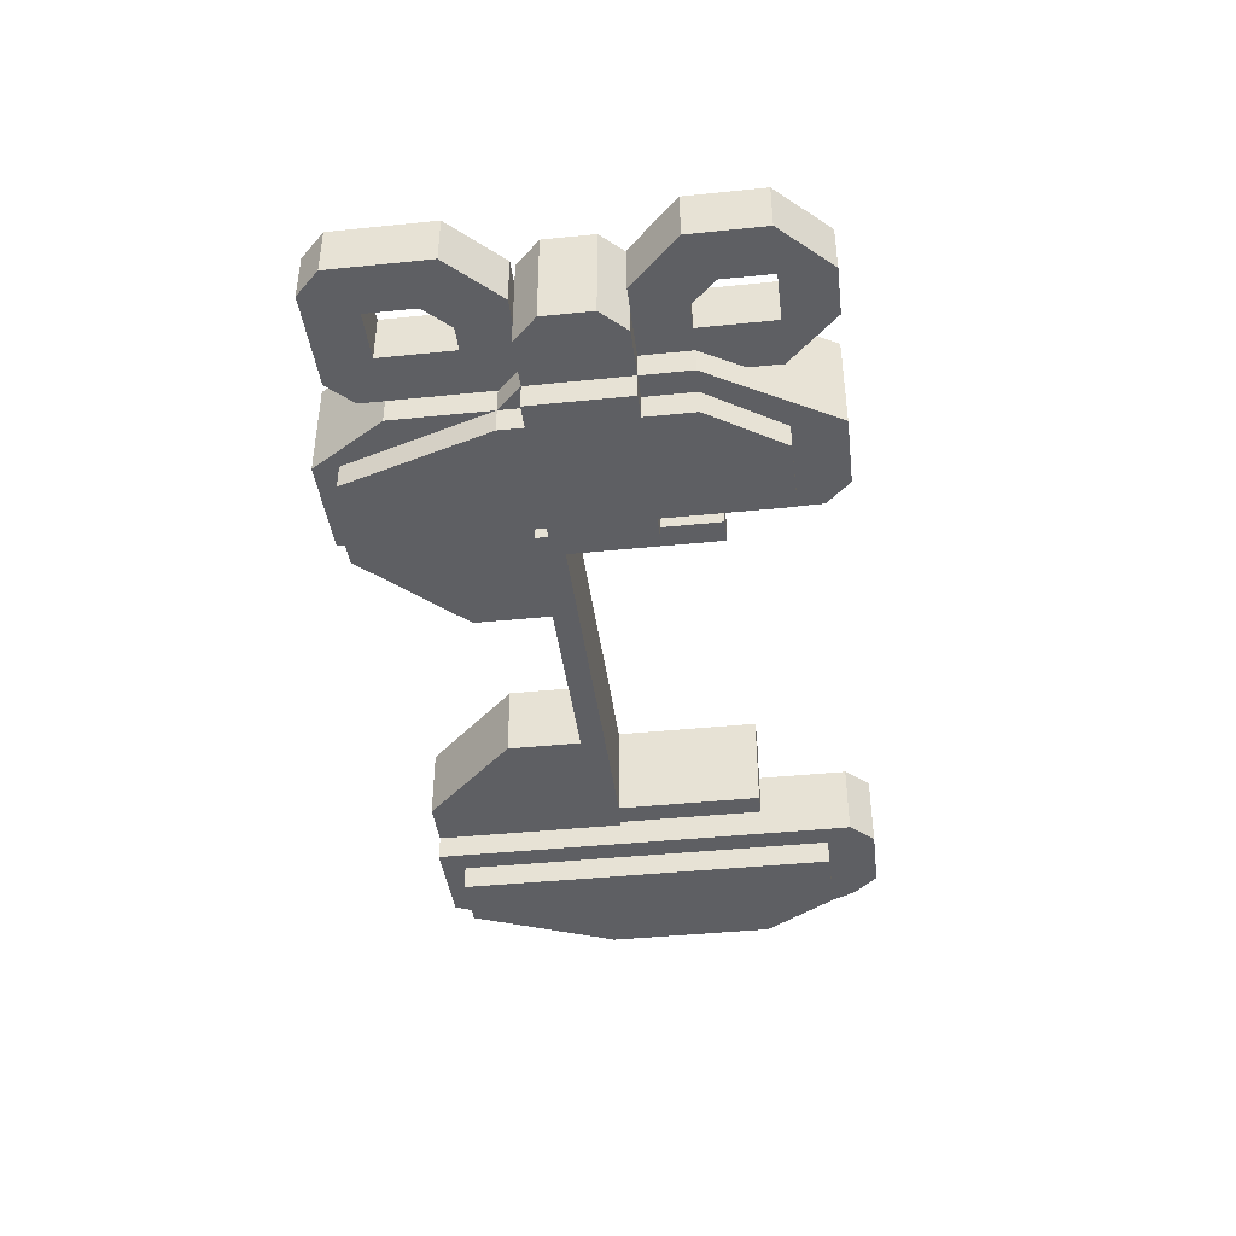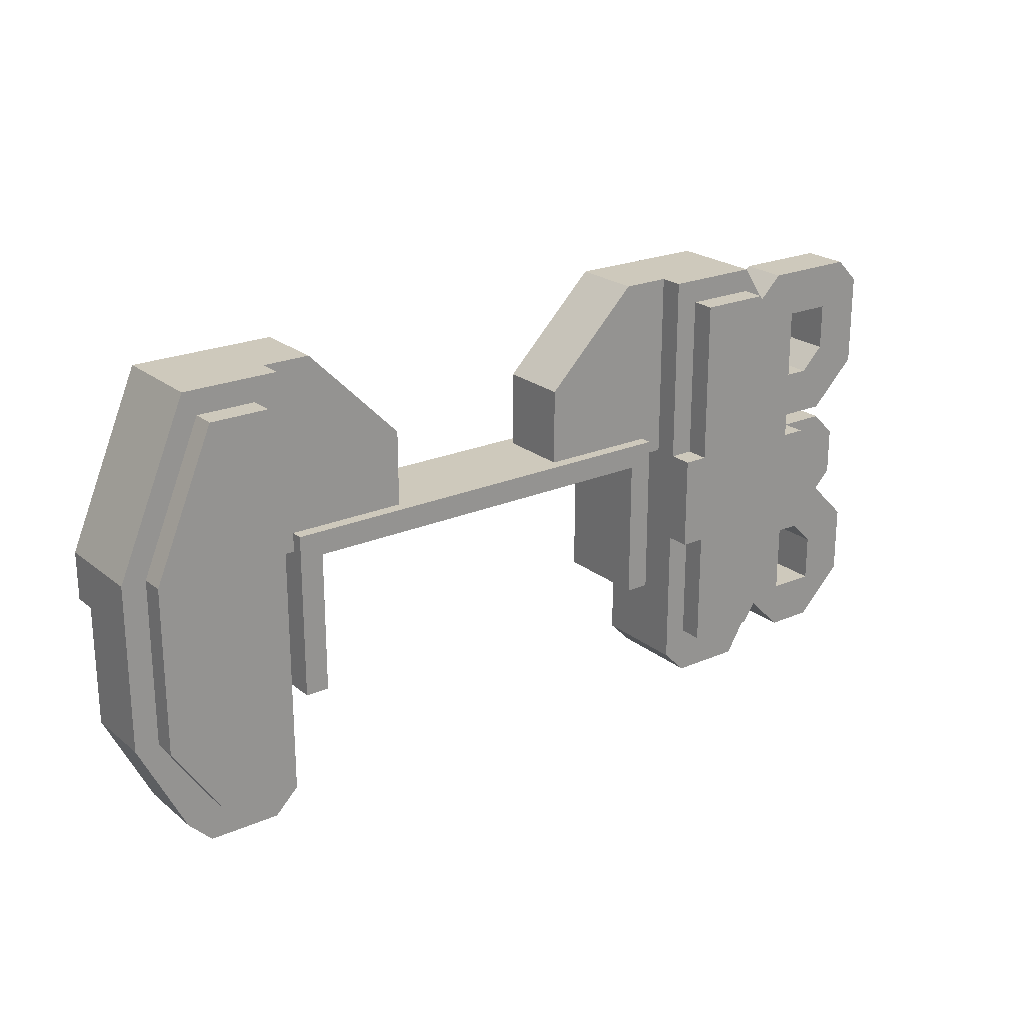
<metadata>
{"format":"obj","ext":"obj","renderer":"f3d","projection":"perspective","resolution":1024,"background":"white","views":[{"elev":-41.3,"azim":97.1,"up":"+Y"},{"elev":22.5,"azim":-36.6,"up":"+Z"}]}
</metadata>
<code>
g royale_hat_bow_ears_mesh
v 0.5905 -0.07796 0.3999
v 0.5905 -0.07796 0.524
v 0.6215 -0.07796 0.493
v 0.6215 -0.07796 0.4309
v 0.5285 -0.07796 0.3999
v 0.5285 -0.07796 0.524
v 0.4974 -0.07796 0.555
v 0.4354 -0.07796 0.1828
v 0.3113 -0.07796 0.2138
v 0.3113 -0.07796 0.7722
v 0.4354 -0.07796 0.7722
v 0.4974 -0.07796 0.6791
v 0.5285 -0.07796 0.3379
v 0.3423 -0.07796 0.1828
v -0.5287 -0.07796 0.5538
v -0.5287 0.0151 0.4917
v -0.5287 0.04612 0.4917
v -0.5287 0.04612 0.5538
v -0.5287 0.0151 0.3366
v -0.5287 -0.07796 0.3366
v -0.4976 -0.07796 0.5538
v -0.4976 -0.109 0.5538
v -0.4976 -0.109 0.3366
v -0.4976 -0.07796 0.3366
v -0.4186 -0.109 0.7399
v -0.3425 -0.109 0.7399
v -0.3425 -0.109 0.2435
v -0.4356 -0.109 0.2435
v -0.4976 -0.109 0.3366
v -0.4976 -0.109 0.5538
v -0.4356 -0.07796 0.7709
v -0.5287 -0.07796 0.5538
v -0.5287 0.04612 0.5538
v -0.4356 0.04612 0.7709
v 0.5595 -0.04694 0.2448
v 0.6215 -0.04694 0.2448
v 0.6215 -0.04694 0.1828
v 0.5595 -0.04694 0.1828
v 0.4974 -0.04694 0.3999
v 0.4974 -0.04694 0.2448
v 0.5595 -0.04694 0.3379
v 0.5905 -0.04694 0.3379
v 0.6836 -0.04694 0.2448
v 0.6215 -0.04694 0.3068
v 0.6215 -0.04694 0.3999
v 0.6836 -0.04694 0.3379
v 0.1252 0.04612 0.6481
v 0.1252 -0.04694 0.6481
v 0.1252 -0.04694 0.524
v 0.1252 0.04612 0.524
v 0.3113 0.04612 0.3999
v 0.3113 -0.07796 0.2138
v 0.3113 0.04612 0.2138
v 0.3113 -0.04694 0.524
v 0.3113 -0.04694 0.7722
v 0.3113 -0.07796 0.7722
v 0.3113 0.04612 0.524
v 0.3113 0.07715 0.3999
v 0.3113 0.07715 0.524
v 0.5595 0.0151 0.586
v 0.5285 0.0151 0.524
v 0.6215 0.0151 0.524
v 0.5905 0.0151 0.586
v 0.5285 0.0151 0.7412
v 0.4974 0.0151 0.7101
v 0.4974 0.0151 0.555
v 0.5595 0.0151 0.6791
v 0.6215 0.0151 0.6171
v 0.6836 0.0151 0.586
v 0.6215 0.0151 0.6791
v 0.6526 0.0151 0.7412
v 0.6836 0.0151 0.7101
v 0.3423 -0.07796 0.7412
v 0.3423 -0.109 0.7412
v 0.3423 -0.109 0.2448
v 0.3423 -0.07796 0.2448
v 0.4974 0.0151 0.3999
v 0.4974 -0.04694 0.3999
v 0.4974 -0.04694 0.2448
v 0.4974 0.0151 0.2448
v 0.4974 0.0151 0.7101
v 0.4974 -0.04694 0.7101
v 0.4974 -0.04694 0.555
v 0.4974 0.0151 0.555
v 0.6215 0.0151 0.3068
v 0.6215 -0.04694 0.3068
v 0.6215 -0.04694 0.2448
v 0.6215 0.0151 0.2448
v 0.6215 0.0151 0.6791
v 0.6215 -0.04694 0.6791
v 0.6215 -0.04694 0.6171
v 0.6215 0.0151 0.6171
v -0.4046 0.04612 0.4917
v -0.4046 0.0151 0.4917
v -0.4046 0.0151 0.5227
v -0.4046 0.04612 0.5227
v -0.3425 -0.07796 0.2435
v -0.3425 -0.109 0.2435
v -0.3425 -0.109 0.7399
v -0.3425 -0.07796 0.7399
v -0.3115 -0.07796 0.2125
v -0.3115 -0.07796 0.7709
v -0.3115 -0.04694 0.5227
v -0.3115 -0.04694 0.7709
v -0.3115 0.0151 0.2125
v -0.3115 0.0151 0.5227
v -0.1254 0.04612 0.5227
v -0.1254 -0.04694 0.5227
v -0.1254 -0.04694 0.6468
v -0.1254 0.04612 0.6468
v -0.4186 -0.109 0.7399
v -0.4976 -0.109 0.5538
v -0.4976 -0.07796 0.5538
v -0.4186 -0.07796 0.7399
v 0.5285 0.04612 0.524
v 0.3113 0.04612 0.524
v 0.3113 0.07715 0.524
v 0.5285 0.07715 0.524
v 0.4974 -0.109 0.555
v 0.4974 -0.109 0.3379
v 0.4354 -0.109 0.2448
v 0.4354 -0.109 0.7412
v 0.3423 -0.109 0.2448
v 0.3423 -0.109 0.7412
v 0.4974 -0.109 0.3379
v 0.4974 -0.07796 0.3379
v 0.4354 -0.07796 0.2448
v 0.4354 -0.109 0.2448
v 0.4974 -0.07796 0.3379
v 0.4974 -0.109 0.3379
v 0.4974 -0.109 0.555
v 0.4974 -0.07796 0.555
v 0.4974 0.04612 0.555
v 0.4974 -0.07796 0.555
v 0.4974 -0.07796 0.6791
v 0.4974 0.04612 0.6791
v 0.5285 0.04612 0.3379
v 0.5285 -0.07796 0.3379
v 0.5285 -0.07796 0.3999
v 0.5285 0.04612 0.3999
v 0.5285 -0.07796 0.3999
v 0.5285 -0.109 0.3999
v 0.5285 -0.109 0.524
v 0.5285 -0.07796 0.524
v 0.5285 0.07715 0.3999
v 0.5285 0.04612 0.3999
v 0.5285 0.04612 0.524
v 0.5285 0.07715 0.524
v 0.5285 0.04612 0.524
v 0.5285 -0.07796 0.524
v 0.4974 -0.07796 0.555
v 0.4974 0.04612 0.555
v 0.5595 0.0151 0.2448
v 0.5595 -0.04694 0.2448
v 0.5595 -0.04694 0.3379
v 0.5595 0.0151 0.3379
v 0.5595 0.0151 0.586
v 0.5595 -0.04694 0.586
v 0.5595 -0.04694 0.6791
v 0.5595 0.0151 0.6791
v 0.6215 0.04612 0.4309
v 0.6215 -0.07796 0.4309
v 0.6215 -0.07796 0.493
v 0.6215 0.04612 0.493
v 0.6836 0.0151 0.2448
v 0.6836 -0.04694 0.2448
v 0.6836 -0.04694 0.3379
v 0.6836 0.0151 0.3379
v 0.6836 0.0151 0.586
v 0.6836 -0.04694 0.586
v 0.6836 -0.04694 0.7101
v 0.6836 0.0151 0.7101
v 0.5595 -0.04694 0.586
v 0.5285 -0.04694 0.524
v 0.4974 -0.04694 0.7101
v 0.5285 -0.04694 0.7412
v 0.4974 -0.04694 0.555
v 0.5595 -0.04694 0.6791
v 0.6526 -0.04694 0.7412
v 0.6215 -0.04694 0.6791
v 0.6836 -0.04694 0.586
v 0.6215 -0.04694 0.6171
v 0.6836 -0.04694 0.7101
v 0.5905 -0.04694 0.586
v 0.6215 -0.04694 0.524
v 0.4354 -0.07796 0.7722
v 0.3113 -0.07796 0.7722
v 0.3113 -0.04694 0.7722
v 0.4354 0.04612 0.7722
v 0.2493 0.04612 0.7722
v 0.2493 -0.04694 0.7722
v 0.5905 -0.07796 0.524
v 0.5285 -0.07796 0.524
v 0.5285 0.04612 0.524
v 0.5905 0.04612 0.524
v 0.5285 -0.109 0.524
v 0.4974 -0.109 0.524
v 0.4974 -0.07796 0.524
v 0.5285 -0.07796 0.524
v 0.2493 0.04612 0.7722
v 0.1252 0.04612 0.6481
v 0.3113 0.04612 0.524
v 0.4354 0.04612 0.7722
v 0.4974 0.04612 0.555
v 0.4974 0.04612 0.6791
v 0.5285 0.04612 0.524
v 0.1252 0.04612 0.524
v 0.3423 -0.109 0.524
v 0.3113 -0.109 0.524
v 0.3113 -0.07796 0.524
v 0.3423 -0.07796 0.524
v -0.2495 0.04612 0.7709
v -0.4356 0.04612 0.7709
v -0.4046 0.04612 0.5227
v -0.1254 0.04612 0.6468
v -0.1254 0.04612 0.5227
v -0.4046 0.04612 0.4917
v -0.5287 0.04612 0.4917
v -0.5287 0.04612 0.5538
v 0.6526 -0.04694 0.7412
v 0.5285 -0.04694 0.7412
v 0.5285 0.0151 0.7412
v 0.6526 0.0151 0.7412
v 0.4354 -0.109 0.7412
v 0.3423 -0.109 0.7412
v 0.3423 -0.07796 0.7412
v 0.4354 -0.07796 0.7412
v 0.6215 -0.04694 0.3999
v 0.4974 -0.04694 0.3999
v 0.4974 0.0151 0.3999
v 0.6215 0.0151 0.3999
v 0.5285 -0.109 0.524
v 0.5285 -0.109 0.3999
v 0.4974 -0.109 0.3999
v 0.4974 -0.109 0.524
v -0.3425 -0.07796 0.1815
v -0.4356 -0.07796 0.1815
v -0.4666 -0.07796 0.2125
v -0.3115 -0.07796 0.2125
v -0.4356 -0.07796 0.7709
v -0.3115 -0.07796 0.7709
v -0.5287 -0.07796 0.5538
v -0.5287 -0.07796 0.3366
v 0.2493 -0.04694 0.7722
v 0.1252 -0.04694 0.524
v 0.1252 -0.04694 0.6481
v 0.3113 -0.04694 0.7722
v 0.3113 -0.04694 0.524
v -0.1254 -0.04694 0.6468
v -0.1254 -0.04694 0.5227
v -0.2495 -0.04694 0.7709
v -0.3115 -0.04694 0.5227
v -0.3115 -0.04694 0.7709
v 0.5905 0.0151 0.3379
v 0.6215 0.0151 0.3999
v 0.4974 0.0151 0.3999
v 0.6215 0.0151 0.3068
v 0.5595 0.0151 0.3379
v 0.5595 0.0151 0.2448
v 0.5595 0.0151 0.1828
v 0.4974 0.0151 0.2448
v 0.6836 0.0151 0.2448
v 0.6215 0.0151 0.2448
v 0.6215 0.0151 0.1828
v 0.6836 0.0151 0.3379
v -0.4666 0.0151 0.2125
v -0.4356 0.0151 0.1815
v -0.3425 0.0151 0.1815
v -0.4046 0.0151 0.4917
v -0.3115 0.0151 0.2125
v -0.3115 0.0151 0.5227
v -0.4046 0.0151 0.5227
v -0.5287 0.0151 0.4917
v -0.5287 0.0151 0.3366
v 0.3113 -0.07796 0.3999
v 0.3113 -0.07796 0.524
v 0.3113 -0.109 0.524
v 0.3113 -0.109 0.3999
v 0.3113 0.04612 0.2138
v 0.3423 0.04612 0.1828
v 0.3113 0.04612 0.3999
v 0.4354 0.04612 0.1828
v 0.5285 0.04612 0.3379
v 0.5285 0.04612 0.3999
v 0.5285 0.04612 0.3999
v 0.5905 0.04612 0.3999
v 0.5285 0.04612 0.524
v 0.5905 0.04612 0.524
v 0.6215 0.04612 0.4309
v 0.6215 0.04612 0.493
v 0.3113 0.07715 0.524
v 0.3113 0.07715 0.3999
v 0.5285 0.07715 0.3999
v 0.5285 0.07715 0.524
v -0.1254 0.04612 0.5227
v -0.3115 0.0151 0.5227
v -0.3115 -0.04694 0.5227
v -0.1254 -0.04694 0.5227
v -0.4046 0.04612 0.5227
v -0.4046 0.0151 0.5227
v -0.1254 -0.04694 0.6468
v -0.2495 -0.04694 0.7709
v -0.2495 0.04612 0.7709
v -0.1254 0.04612 0.6468
v -0.3425 0.0151 0.1815
v -0.4356 0.0151 0.1815
v -0.4356 -0.07796 0.1815
v -0.3425 -0.07796 0.1815
v 0.6215 0.0151 0.1828
v 0.5595 0.0151 0.1828
v 0.5595 -0.04694 0.1828
v 0.6215 -0.04694 0.1828
v 0.4354 0.04612 0.1828
v 0.3423 0.04612 0.1828
v 0.3423 -0.07796 0.1828
v 0.4354 -0.07796 0.1828
v -0.4356 0.0151 0.1815
v -0.4666 0.0151 0.2125
v -0.4666 -0.07796 0.2125
v -0.4356 -0.07796 0.1815
v -0.3115 0.0151 0.2125
v -0.3425 0.0151 0.1815
v -0.3425 -0.07796 0.1815
v -0.3115 -0.07796 0.2125
v 0.5595 0.0151 0.1828
v 0.4974 0.0151 0.2448
v 0.4974 -0.04694 0.2448
v 0.5595 -0.04694 0.1828
v 0.6836 0.0151 0.2448
v 0.6215 0.0151 0.1828
v 0.6215 -0.04694 0.1828
v 0.6836 -0.04694 0.2448
v 0.3423 0.04612 0.1828
v 0.3113 0.04612 0.2138
v 0.3113 -0.07796 0.2138
v 0.3423 -0.07796 0.1828
v -0.3425 -0.07796 0.2435
v -0.4356 -0.07796 0.2435
v -0.4356 -0.109 0.2435
v -0.3425 -0.109 0.2435
v 0.4354 -0.07796 0.2448
v 0.3423 -0.07796 0.2448
v 0.3423 -0.109 0.2448
v 0.4354 -0.109 0.2448
v 0.4974 0.04612 0.6791
v 0.4974 -0.07796 0.6791
v 0.4354 -0.07796 0.7722
v 0.4354 0.04612 0.7722
v 0.6215 0.0151 0.3068
v 0.5905 0.0151 0.3379
v 0.5905 -0.04694 0.3379
v 0.6215 -0.04694 0.3068
v -0.4356 -0.07796 0.2435
v -0.4976 -0.07796 0.3366
v -0.4976 -0.109 0.3366
v -0.4356 -0.109 0.2435
v 0.4974 -0.07796 0.555
v 0.4974 -0.109 0.555
v 0.4354 -0.109 0.7412
v 0.4354 -0.07796 0.7412
v 0.5285 0.04612 0.3379
v 0.4354 0.04612 0.1828
v 0.4354 -0.07796 0.1828
v 0.5285 -0.07796 0.3379
v -0.4666 0.0151 0.2125
v -0.5287 0.0151 0.3366
v -0.5287 -0.07796 0.3366
v -0.4666 -0.07796 0.2125
v 0.5905 0.0151 0.3379
v 0.5595 0.0151 0.3379
v 0.5595 -0.04694 0.3379
v 0.5905 -0.04694 0.3379
v 0.3423 -0.07796 0.3999
v 0.3113 -0.07796 0.3999
v 0.3113 -0.109 0.3999
v 0.3423 -0.109 0.3999
v 0.5285 -0.07796 0.3999
v 0.4974 -0.07796 0.3999
v 0.4974 -0.109 0.3999
v 0.5285 -0.109 0.3999
v 0.5905 0.04612 0.3999
v 0.5285 0.04612 0.3999
v 0.5285 -0.07796 0.3999
v 0.5905 -0.07796 0.3999
v 0.5285 0.07715 0.3999
v 0.3113 0.07715 0.3999
v 0.3113 0.04612 0.3999
v 0.5285 0.04612 0.3999
v 0.6215 0.04612 0.4309
v 0.5905 0.04612 0.3999
v 0.5905 -0.07796 0.3999
v 0.6215 -0.07796 0.4309
v -0.4046 0.04612 0.4917
v -0.5287 0.04612 0.4917
v -0.5287 0.0151 0.4917
v -0.4046 0.0151 0.4917
v 0.6215 0.0151 0.524
v 0.5285 0.0151 0.524
v 0.5285 -0.04694 0.524
v 0.6215 -0.04694 0.524
v 0.3113 0.04612 0.524
v 0.1252 0.04612 0.524
v 0.1252 -0.04694 0.524
v 0.3113 -0.04694 0.524
v 0.6836 0.0151 0.586
v 0.6215 0.0151 0.524
v 0.6215 -0.04694 0.524
v 0.6836 -0.04694 0.586
v 0.6215 0.0151 0.6791
v 0.5595 0.0151 0.6791
v 0.5595 -0.04694 0.6791
v 0.6215 -0.04694 0.6791
v -0.3115 -0.04694 0.7709
v -0.3115 -0.07796 0.7709
v -0.4356 -0.07796 0.7709
v -0.4356 0.04612 0.7709
v -0.2495 -0.04694 0.7709
v -0.2495 0.04612 0.7709
v 0.5905 -0.04694 0.586
v 0.5595 -0.04694 0.586
v 0.5595 0.0151 0.586
v 0.5905 0.0151 0.586
v 0.6215 -0.04694 0.2448
v 0.5595 -0.04694 0.2448
v 0.5595 0.0151 0.2448
v 0.6215 0.0151 0.2448
v 0.3423 -0.109 0.524
v 0.3423 -0.109 0.3999
v 0.3113 -0.109 0.3999
v 0.3113 -0.109 0.524
v 0.6836 -0.04694 0.3379
v 0.6215 -0.04694 0.3999
v 0.6215 0.0151 0.3999
v 0.6836 0.0151 0.3379
v -0.3425 -0.109 0.7399
v -0.4186 -0.109 0.7399
v -0.4186 -0.07796 0.7399
v -0.3425 -0.07796 0.7399
v 0.6215 -0.07796 0.493
v 0.5905 -0.07796 0.524
v 0.5905 0.04612 0.524
v 0.6215 0.04612 0.493
v 0.6215 -0.04694 0.6171
v 0.5905 -0.04694 0.586
v 0.5905 0.0151 0.586
v 0.6215 0.0151 0.6171
v 0.2493 -0.04694 0.7722
v 0.1252 -0.04694 0.6481
v 0.1252 0.04612 0.6481
v 0.2493 0.04612 0.7722
v 0.5285 -0.04694 0.7412
v 0.4974 -0.04694 0.7101
v 0.4974 0.0151 0.7101
v 0.5285 0.0151 0.7412
v 0.6836 -0.04694 0.7101
v 0.6526 -0.04694 0.7412
v 0.6526 0.0151 0.7412
v 0.6836 0.0151 0.7101
v 0.2805 0.06199 0.5477
v -0.282 0.06199 0.5477
v -0.2508 0.06199 0.5165
v 0.2492 0.06199 0.5165
v 0.2492 -0.06301 0.5165
v -0.2508 -0.06301 0.5165
v -0.282 -0.06301 0.5477
v 0.2805 -0.06301 0.5477
v 0.2492 0.06199 0.5165
v -0.2508 0.06199 0.5165
v -0.2508 -0.06301 0.5165
v 0.2492 -0.06301 0.5165
v -0.282 0.06199 0.5477
v 0.2805 0.06199 0.5477
v 0.2805 -0.06301 0.5477
v -0.282 -0.06301 0.5477
v 0.2805 0.06199 0.329
v 0.2492 0.06199 0.329
v 0.2492 -0.06301 0.329
v 0.2805 -0.06301 0.329
v -0.282 -0.06301 0.329
v -0.2508 -0.06301 0.329
v -0.2508 0.06199 0.329
v -0.282 0.06199 0.329
v -0.2508 -0.06301 0.5165
v -0.2508 -0.06301 0.329
v -0.282 -0.06301 0.329
v -0.282 -0.06301 0.5477
v -0.282 -0.06301 0.5477
v -0.282 -0.06301 0.329
v -0.282 0.06199 0.329
v -0.282 0.06199 0.5477
v -0.282 0.06199 0.5477
v -0.282 0.06199 0.329
v -0.2508 0.06199 0.329
v -0.2508 0.06199 0.5165
v -0.2508 0.06199 0.5165
v -0.2508 0.06199 0.329
v -0.2508 -0.06301 0.329
v -0.2508 -0.06301 0.5165
v 0.2492 0.06199 0.5165
v 0.2492 0.06199 0.329
v 0.2805 0.06199 0.329
v 0.2805 0.06199 0.5477
v 0.2805 0.06199 0.5477
v 0.2805 0.06199 0.329
v 0.2805 -0.06301 0.329
v 0.2805 -0.06301 0.5477
v 0.2805 -0.06301 0.5477
v 0.2805 -0.06301 0.329
v 0.2492 -0.06301 0.329
v 0.2492 -0.06301 0.5165
v 0.2492 -0.06301 0.5165
v 0.2492 -0.06301 0.329
v 0.2492 0.06199 0.329
v 0.2492 0.06199 0.5165
g royale_hat_bow_ears_mesh_0
f 3 2 1
f 4 3 1
f 5 1 2
f 6 5 2
f 6 7 5
f 7 8 5
f 9 8 7
f 9 7 10
f 10 7 11
f 12 11 7
f 13 5 8
f 14 8 9
f 17 16 15
f 17 15 18
f 16 19 15
f 19 20 15
f 23 22 21
f 24 23 21
f 27 26 25
f 28 27 25
f 28 25 29
f 25 30 29
f 33 32 31
f 34 33 31
f 37 36 35
f 38 37 35
f 39 38 35
f 39 40 38
f 39 35 41
f 41 42 39
f 36 37 43
f 44 36 43
f 45 44 43
f 45 39 42
f 44 45 42
f 45 43 46
f 49 48 47
f 50 49 47
f 53 52 51
f 52 54 51
f 54 52 55
f 52 56 55
f 54 57 51
f 57 58 51
f 58 57 59
f 62 61 60
f 63 62 60
f 60 61 64
f 61 65 64
f 65 61 66
f 64 67 60
f 62 63 68
f 69 62 68
f 70 69 68
f 70 67 64
f 70 71 69
f 71 70 64
f 72 69 71
f 75 74 73
f 76 75 73
f 79 78 77
f 80 79 77
f 83 82 81
f 84 83 81
f 87 86 85
f 88 87 85
f 91 90 89
f 92 91 89
f 95 94 93
f 96 95 93
f 99 98 97
f 100 99 97
f 103 102 101
f 103 104 102
f 103 101 105
f 106 103 105
f 109 108 107
f 110 109 107
f 113 112 111
f 114 113 111
f 117 116 115
f 118 117 115
f 121 120 119
f 122 121 119
f 123 121 122
f 124 123 122
f 127 126 125
f 128 127 125
f 131 130 129
f 132 131 129
f 135 134 133
f 136 135 133
f 139 138 137
f 140 139 137
f 143 142 141
f 144 143 141
f 147 146 145
f 148 147 145
f 151 150 149
f 152 151 149
f 155 154 153
f 156 155 153
f 159 158 157
f 160 159 157
f 163 162 161
f 164 163 161
f 167 166 165
f 168 167 165
f 171 170 169
f 172 171 169
f 175 174 173
f 176 175 173
f 175 177 174
f 176 173 178
f 176 178 179
f 178 180 179
f 180 181 179
f 180 182 181
f 179 181 183
f 182 184 181
f 184 185 181
f 173 174 185
f 184 173 185
f 188 187 186
f 189 188 186
f 188 189 190
f 191 188 190
f 194 193 192
f 195 194 192
f 198 197 196
f 199 198 196
f 202 201 200
f 203 202 200
f 202 203 204
f 204 203 205
f 204 206 202
f 207 201 202
f 210 209 208
f 211 210 208
f 214 213 212
f 215 214 212
f 214 215 216
f 214 217 213
f 217 218 213
f 213 218 219
f 222 221 220
f 223 222 220
f 226 225 224
f 227 226 224
f 230 229 228
f 231 230 228
f 234 233 232
f 235 234 232
f 238 237 236
f 239 238 236
f 239 240 238
f 241 240 239
f 240 242 238
f 242 243 238
f 246 245 244
f 244 245 247
f 245 248 247
f 251 250 249
f 252 250 251
f 253 252 251
f 256 255 254
f 255 257 254
f 254 258 256
f 256 258 259
f 256 259 260
f 256 260 261
f 255 262 257
f 257 262 263
f 263 262 264
f 264 260 259
f 263 264 259
f 265 262 255
f 268 267 266
f 269 268 266
f 270 268 269
f 271 270 269
f 272 271 269
f 269 266 273
f 266 274 273
f 277 276 275
f 278 277 275
f 281 280 279
f 281 282 280
f 281 283 282
f 281 284 283
f 287 286 285
f 287 288 286
f 289 286 288
f 290 289 288
f 293 292 291
f 294 293 291
f 297 296 295
f 298 297 295
f 296 299 295
f 296 300 299
f 303 302 301
f 304 303 301
f 307 306 305
f 308 307 305
f 311 310 309
f 312 311 309
f 315 314 313
f 316 315 313
f 319 318 317
f 320 319 317
f 323 322 321
f 324 323 321
f 327 326 325
f 328 327 325
f 331 330 329
f 332 331 329
f 335 334 333
f 336 335 333
f 339 338 337
f 340 339 337
f 343 342 341
f 344 343 341
f 347 346 345
f 348 347 345
f 351 350 349
f 352 351 349
f 355 354 353
f 356 355 353
f 359 358 357
f 360 359 357
f 363 362 361
f 364 363 361
f 367 366 365
f 368 367 365
f 371 370 369
f 372 371 369
f 375 374 373
f 376 375 373
f 379 378 377
f 380 379 377
f 383 382 381
f 384 383 381
f 387 386 385
f 388 387 385
f 391 390 389
f 392 391 389
f 395 394 393
f 396 395 393
f 399 398 397
f 400 399 397
f 403 402 401
f 404 403 401
f 407 406 405
f 408 407 405
f 411 410 409
f 412 411 409
f 415 414 413
f 416 415 413
f 417 416 413
f 417 418 416
f 421 420 419
f 422 421 419
f 425 424 423
f 426 425 423
f 429 428 427
f 430 429 427
f 433 432 431
f 434 433 431
f 437 436 435
f 438 437 435
f 441 440 439
f 442 441 439
f 445 444 443
f 446 445 443
f 449 448 447
f 450 449 447
f 453 452 451
f 454 453 451
f 457 456 455
f 458 457 455
f 461 460 459
f 462 461 459
f 465 464 463
f 466 465 463
f 469 468 467
f 470 469 467
f 473 472 471
f 474 473 471
f 477 476 475
f 478 477 475
f 481 480 479
f 482 481 479
f 485 484 483
f 486 485 483
f 489 488 487
f 490 489 487
f 493 492 491
f 494 493 491
f 497 496 495
f 498 497 495
f 501 500 499
f 502 501 499
f 505 504 503
f 506 505 503
f 509 508 507
f 510 509 507
f 513 512 511
f 514 513 511

</code>
